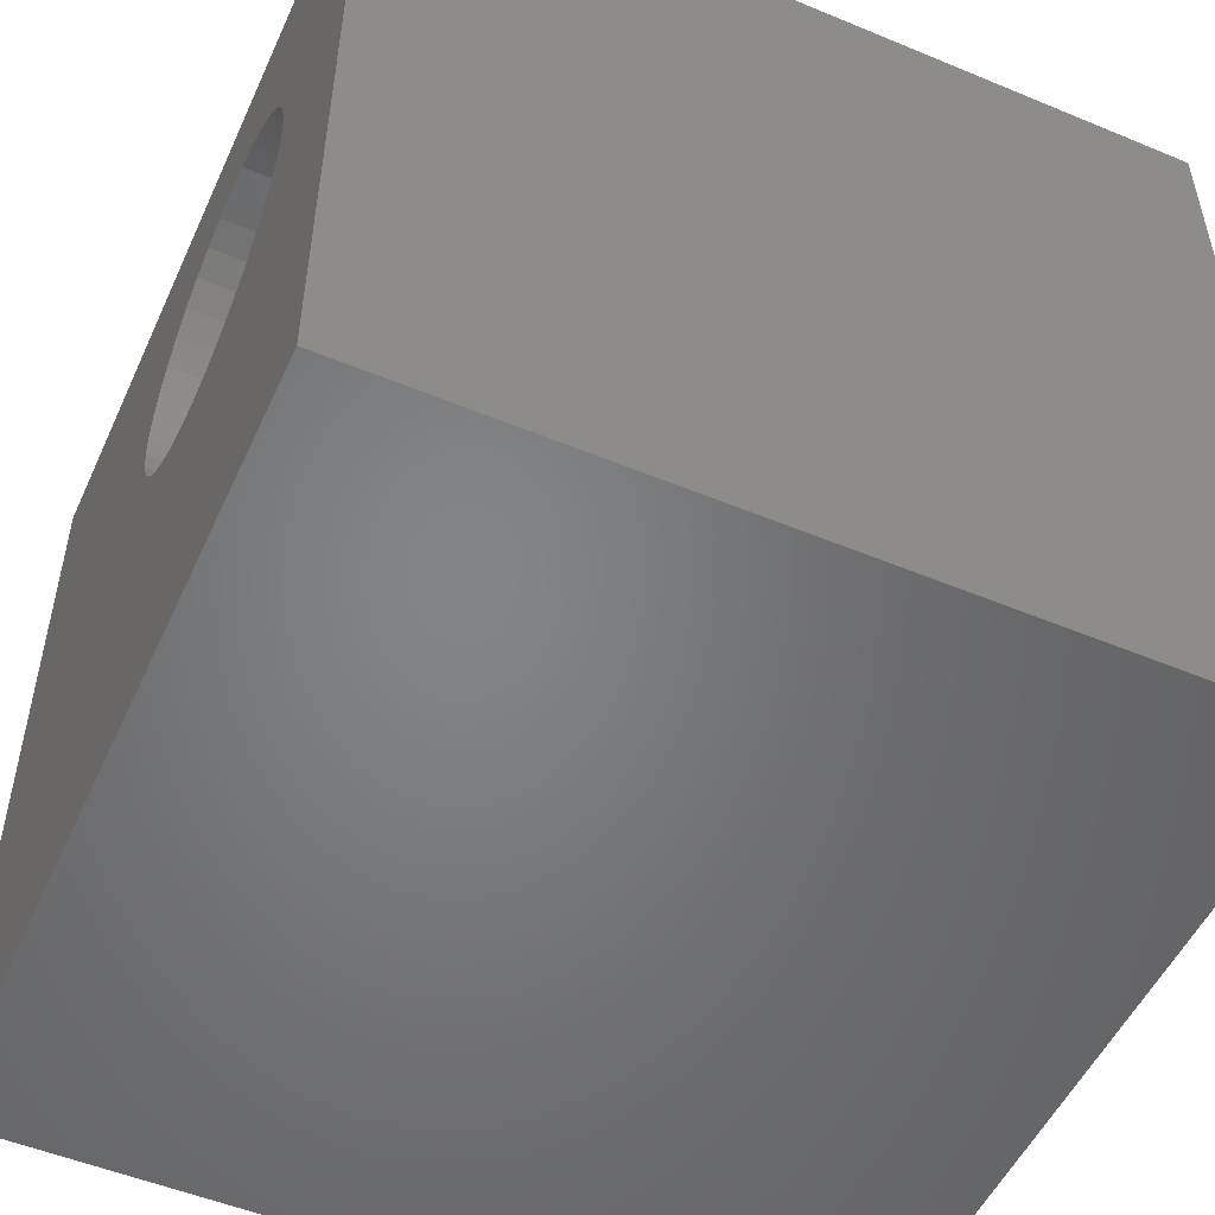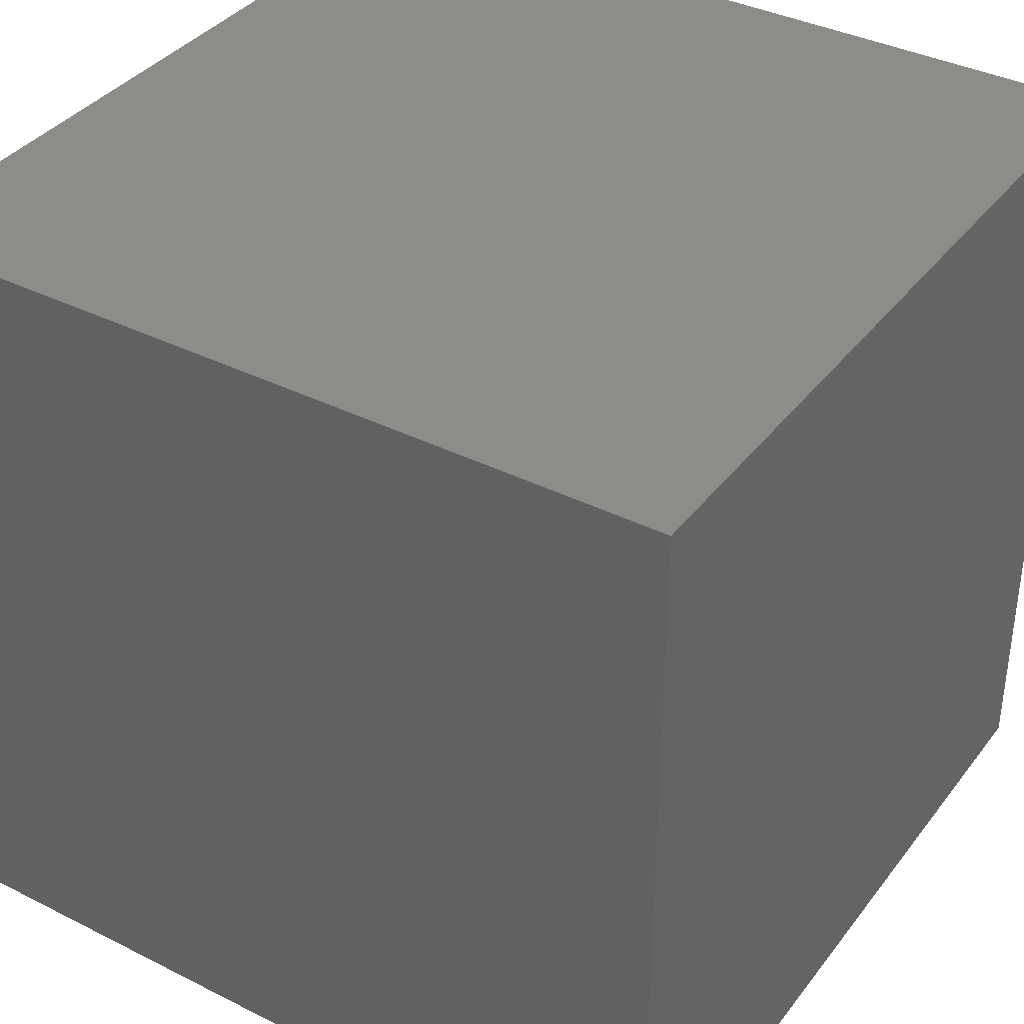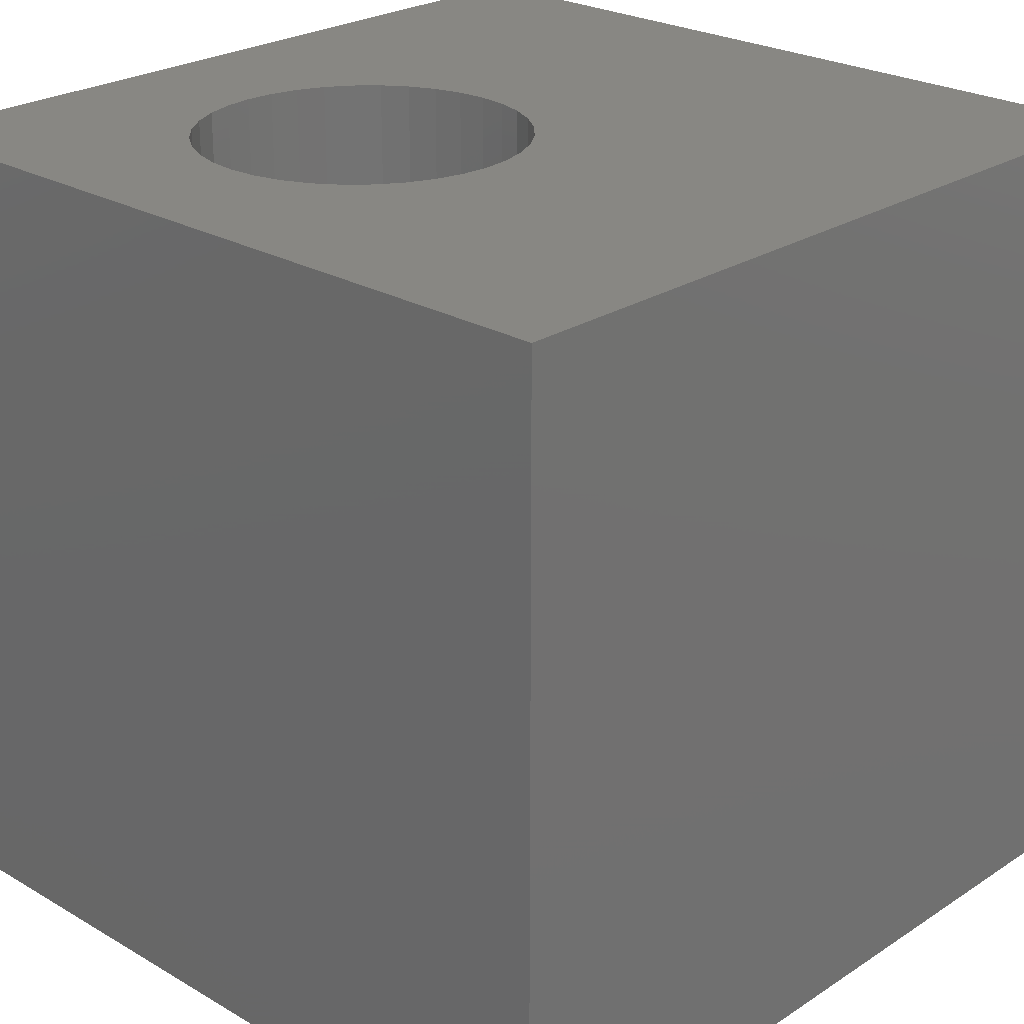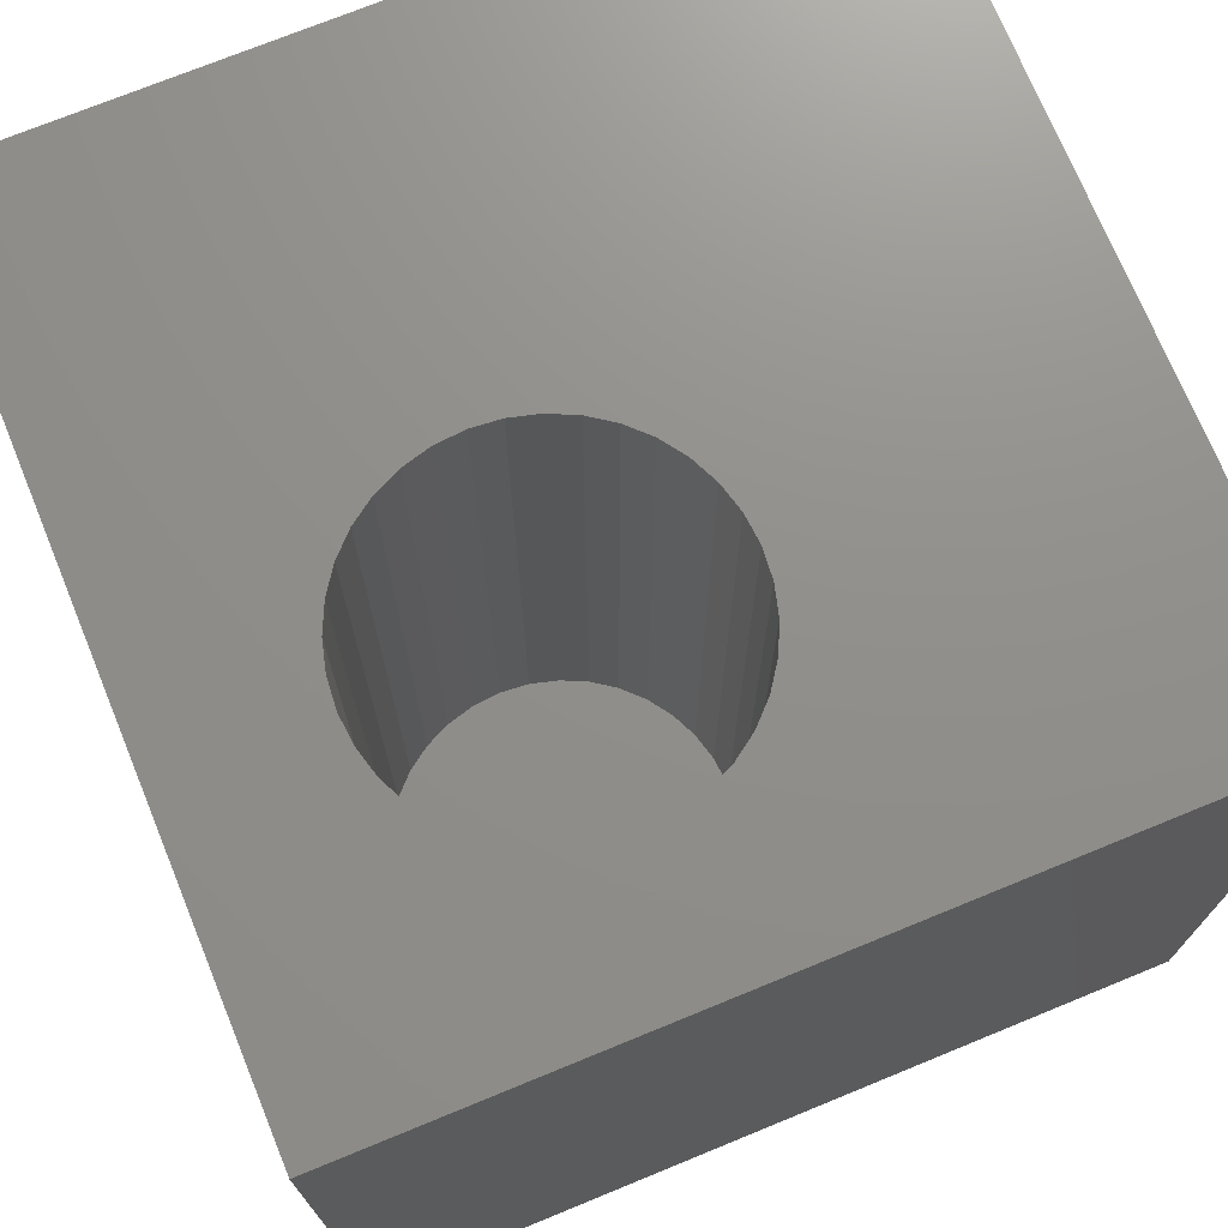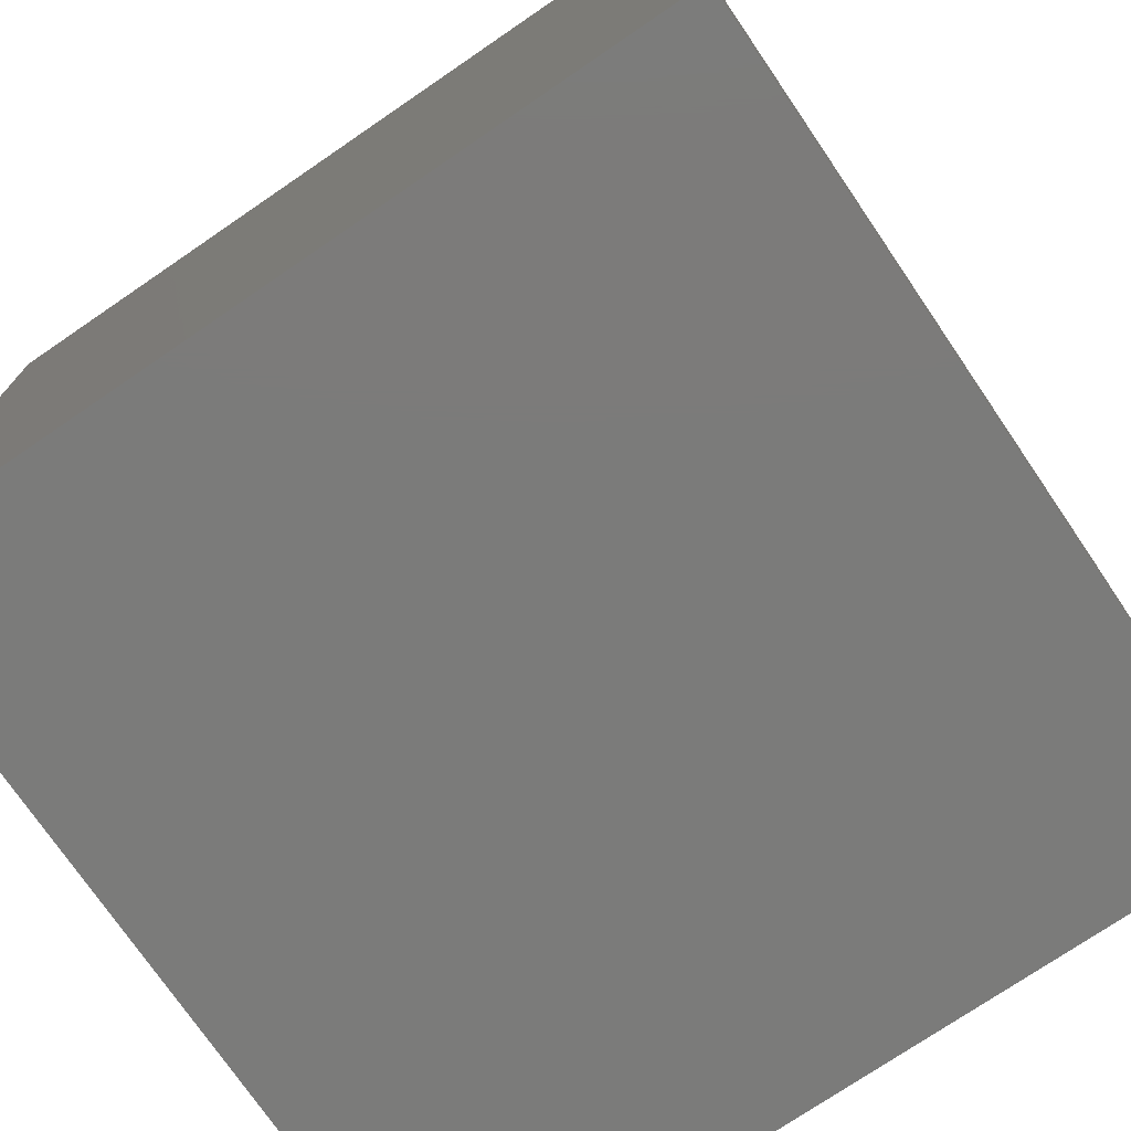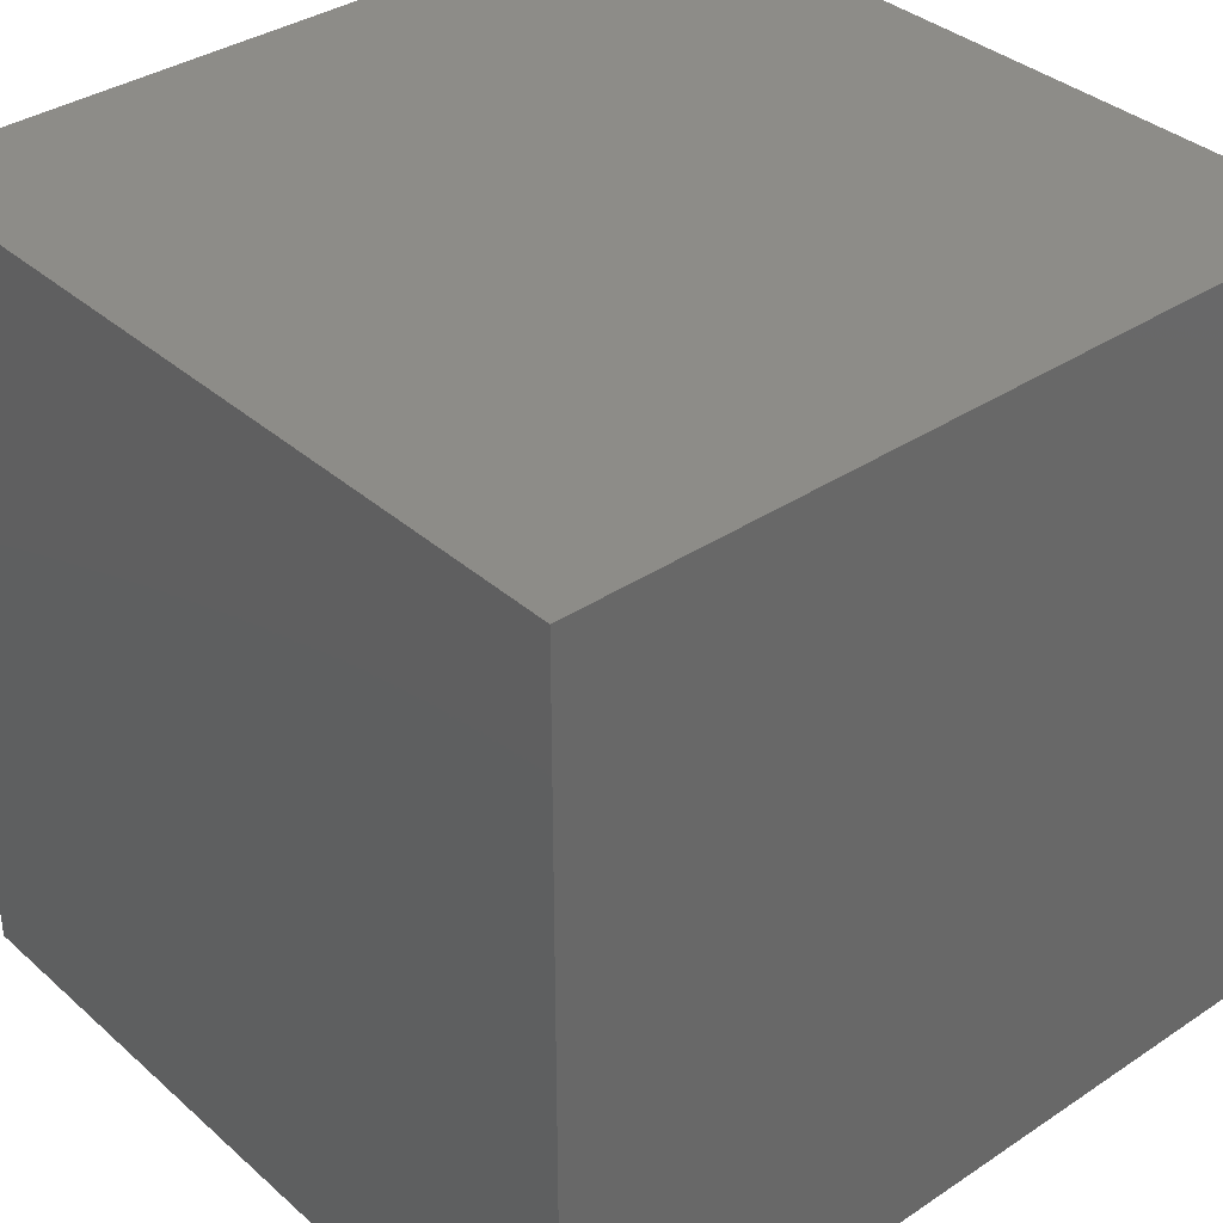
<metadata>
{"format":"stl","ext":"stl","renderer":"f3d","projection":"perspective","resolution":1024,"background":"white","views":[{"elev":-51.9,"azim":65.8,"up":"+Y"},{"elev":37.4,"azim":-147.2,"up":"+Y"},{"elev":24.7,"azim":-136.5,"up":"+Z"},{"elev":72.8,"azim":157.7,"up":"+Z"},{"elev":-74.4,"azim":124.3,"up":"+Z"},{"elev":36.0,"azim":138.9,"up":"+Y"}]}
</metadata>
<code>
# stl→obj: 80 verts, 156 faces
v 0 10 10
v 0 10 0
v 0 0 10
v 0 0 0
v 5.459 8.244 10
v 5.801 8.336 10
v 8.059 5.645 10
v 7.91 5.324 10
v 10 0 10
v 7.707 5.035 10
v 7.457 4.785 10
v 7.167 4.582 10
v 6.847 4.432 10
v 5.459 4.432 10
v 5.139 4.582 10
v 4.849 4.785 10
v 4.599 5.035 10
v 4.396 5.324 10
v 4.155 6.691 10
v 4.247 7.032 10
v 4.396 7.353 10
v 4.599 7.642 10
v 10 10 10
v 6.153 8.367 10
v 6.505 8.336 10
v 6.847 8.244 10
v 7.167 8.095 10
v 7.457 7.892 10
v 6.505 4.341 10
v 6.153 4.31 10
v 5.801 4.341 10
v 4.247 5.645 10
v 4.155 5.986 10
v 4.125 6.338 10
v 4.849 7.892 10
v 5.139 8.095 10
v 7.707 7.642 10
v 7.91 7.353 10
v 8.059 7.032 10
v 8.15 6.691 10
v 8.181 6.338 10
v 8.15 5.986 10
v 10 10 0
v 10 0 0
v 8.15 5.986 1.249
v 8.181 6.338 1.249
v 8.15 6.691 1.249
v 8.059 7.032 1.249
v 7.91 7.353 1.249
v 7.707 7.642 1.249
v 7.457 7.892 1.249
v 7.167 8.095 1.249
v 6.847 8.244 1.249
v 6.505 8.336 1.249
v 6.153 8.367 1.249
v 5.801 8.336 1.249
v 5.459 8.244 1.249
v 5.139 8.095 1.249
v 4.849 7.892 1.249
v 4.599 7.642 1.249
v 4.396 7.353 1.249
v 4.247 7.032 1.249
v 4.155 6.691 1.249
v 4.125 6.338 1.249
v 4.155 5.986 1.249
v 4.247 5.645 1.249
v 4.396 5.324 1.249
v 4.599 5.035 1.249
v 4.849 4.785 1.249
v 5.139 4.582 1.249
v 5.459 4.432 1.249
v 5.801 4.341 1.249
v 6.153 4.31 1.249
v 6.505 4.341 1.249
v 6.847 4.432 1.249
v 7.167 4.582 1.249
v 7.457 4.785 1.249
v 7.707 5.035 1.249
v 7.91 5.324 1.249
v 8.059 5.645 1.249
f 1 2 3
f 3 2 4
f 1 5 6
f 7 8 9
f 9 8 10
f 10 11 9
f 9 11 12
f 9 12 13
f 3 14 15
f 15 16 3
f 3 16 17
f 3 17 18
f 19 20 1
f 1 20 21
f 1 21 22
f 1 6 23
f 23 6 24
f 23 24 25
f 25 26 23
f 23 26 27
f 23 27 28
f 13 29 9
f 9 29 30
f 9 30 3
f 3 30 31
f 3 31 14
f 18 32 3
f 3 32 33
f 3 33 1
f 1 33 34
f 1 34 19
f 22 35 1
f 1 35 36
f 1 36 5
f 28 37 23
f 23 37 38
f 23 38 39
f 39 40 23
f 23 40 41
f 23 41 9
f 9 41 42
f 9 42 7
f 43 23 44
f 44 23 9
f 2 43 4
f 4 43 44
f 23 43 1
f 1 43 2
f 44 9 4
f 4 9 3
f 45 41 46
f 46 41 40
f 46 40 47
f 47 40 39
f 47 39 48
f 48 39 38
f 48 38 49
f 49 38 37
f 49 37 50
f 50 37 28
f 50 28 51
f 51 28 27
f 51 27 52
f 52 27 26
f 52 26 53
f 53 26 25
f 53 25 54
f 54 25 24
f 54 24 55
f 55 24 6
f 55 6 56
f 56 6 5
f 56 5 57
f 57 5 36
f 57 36 58
f 58 36 35
f 58 35 59
f 59 35 22
f 59 22 60
f 60 22 21
f 60 21 61
f 61 21 20
f 61 20 62
f 62 20 19
f 62 19 63
f 63 19 34
f 63 34 64
f 64 34 33
f 64 33 65
f 65 33 32
f 65 32 66
f 66 32 18
f 66 18 67
f 67 18 17
f 67 17 68
f 68 17 16
f 68 16 69
f 69 16 15
f 69 15 70
f 70 15 14
f 70 14 71
f 71 14 31
f 71 31 72
f 72 31 30
f 72 30 73
f 73 30 29
f 73 29 74
f 74 29 13
f 74 13 75
f 75 13 12
f 75 12 76
f 76 12 11
f 76 11 77
f 77 11 10
f 77 10 78
f 78 10 8
f 78 8 79
f 79 8 7
f 79 7 80
f 80 7 42
f 80 42 45
f 45 42 41
f 79 80 51
f 64 60 63
f 63 60 61
f 63 61 62
f 64 65 60
f 60 65 66
f 60 66 67
f 70 71 60
f 60 71 72
f 60 72 73
f 80 45 51
f 51 45 46
f 51 46 47
f 53 54 78
f 78 54 55
f 67 68 60
f 60 68 69
f 60 69 70
f 73 74 60
f 60 74 75
f 60 75 76
f 47 48 51
f 51 48 49
f 51 49 50
f 79 51 78
f 78 51 52
f 78 52 53
f 55 56 78
f 78 56 57
f 78 57 58
f 58 59 78
f 78 59 60
f 78 60 77
f 77 60 76

</code>
